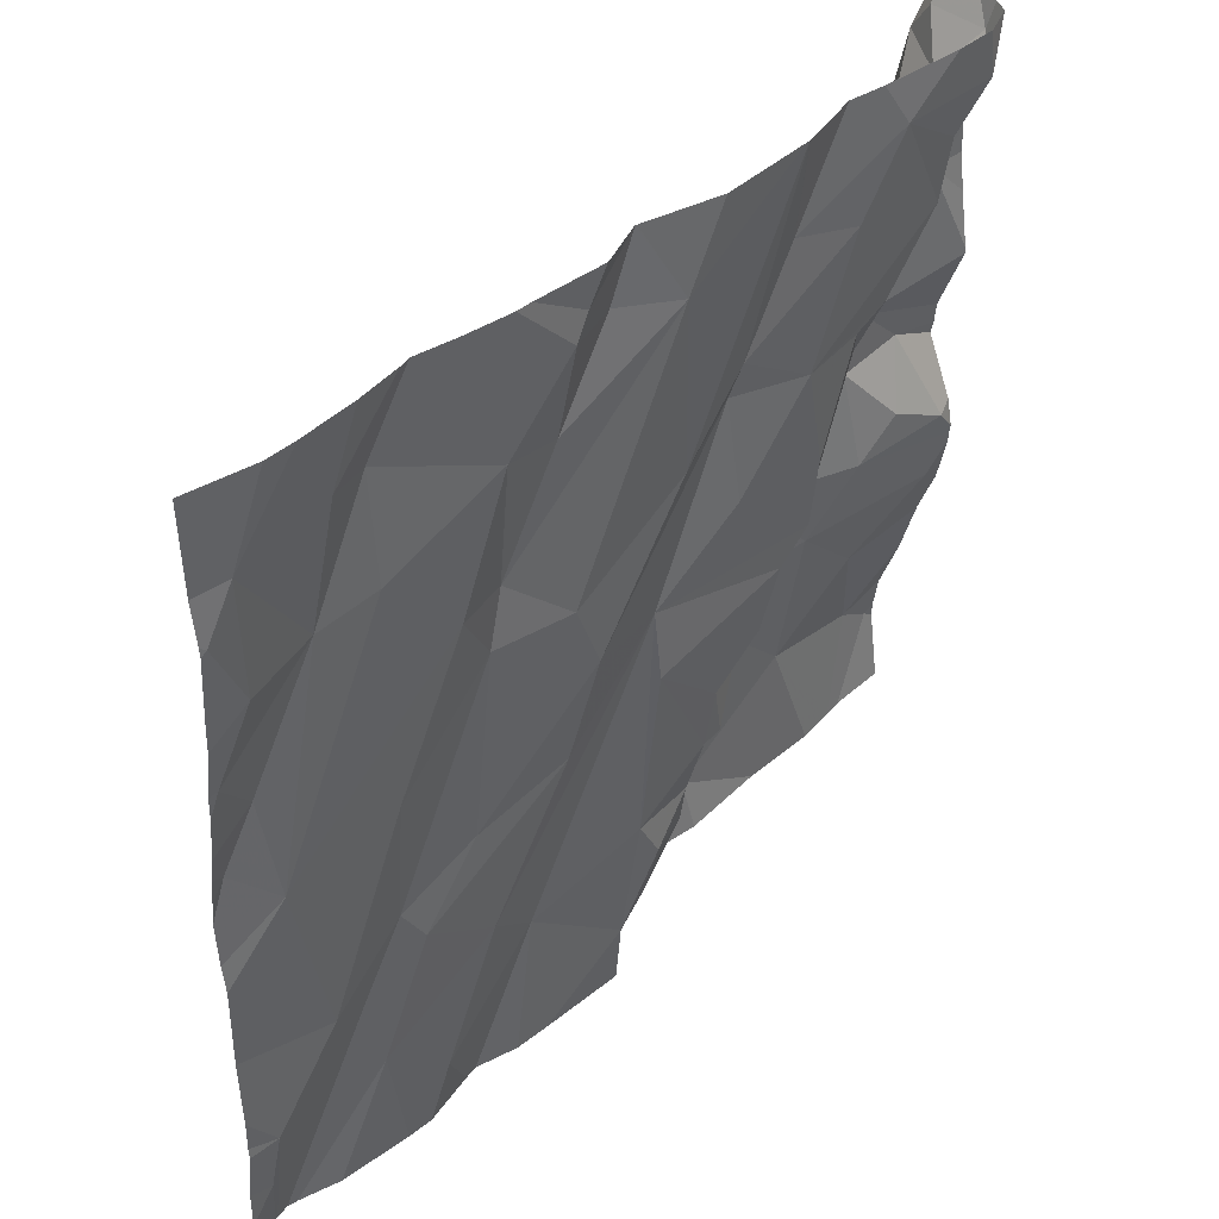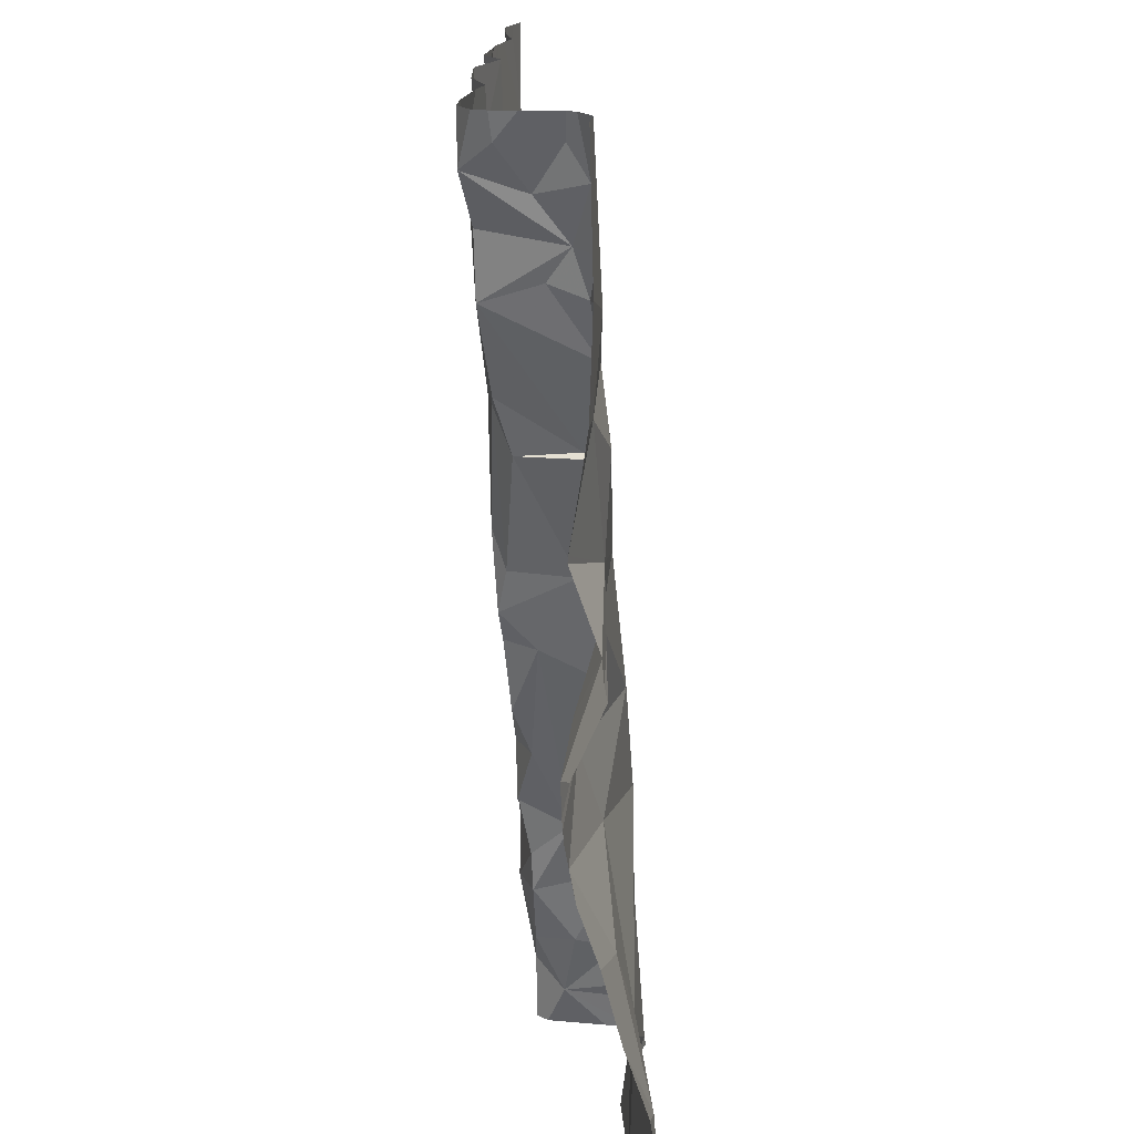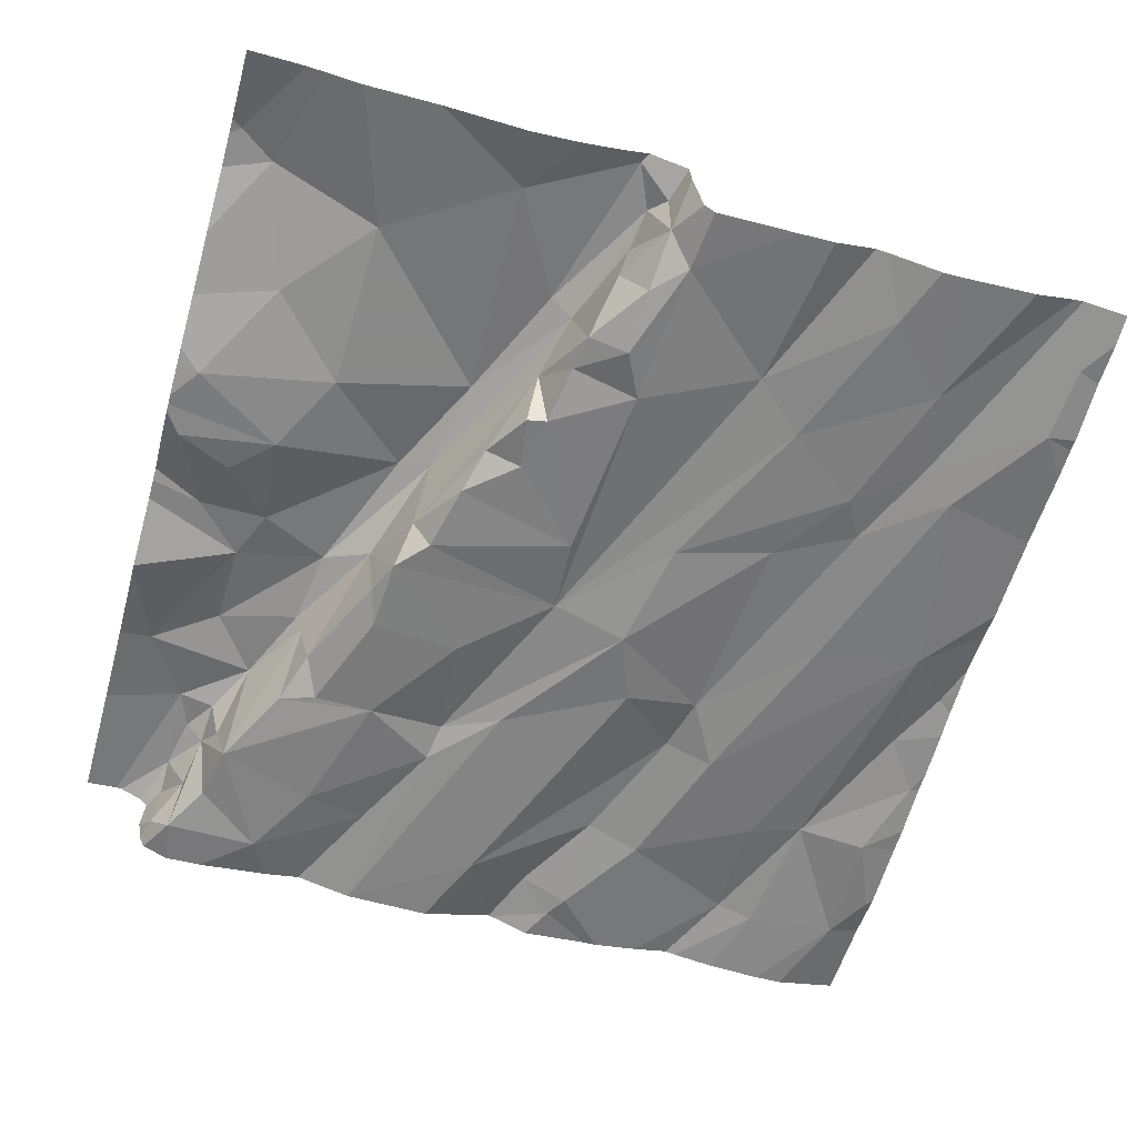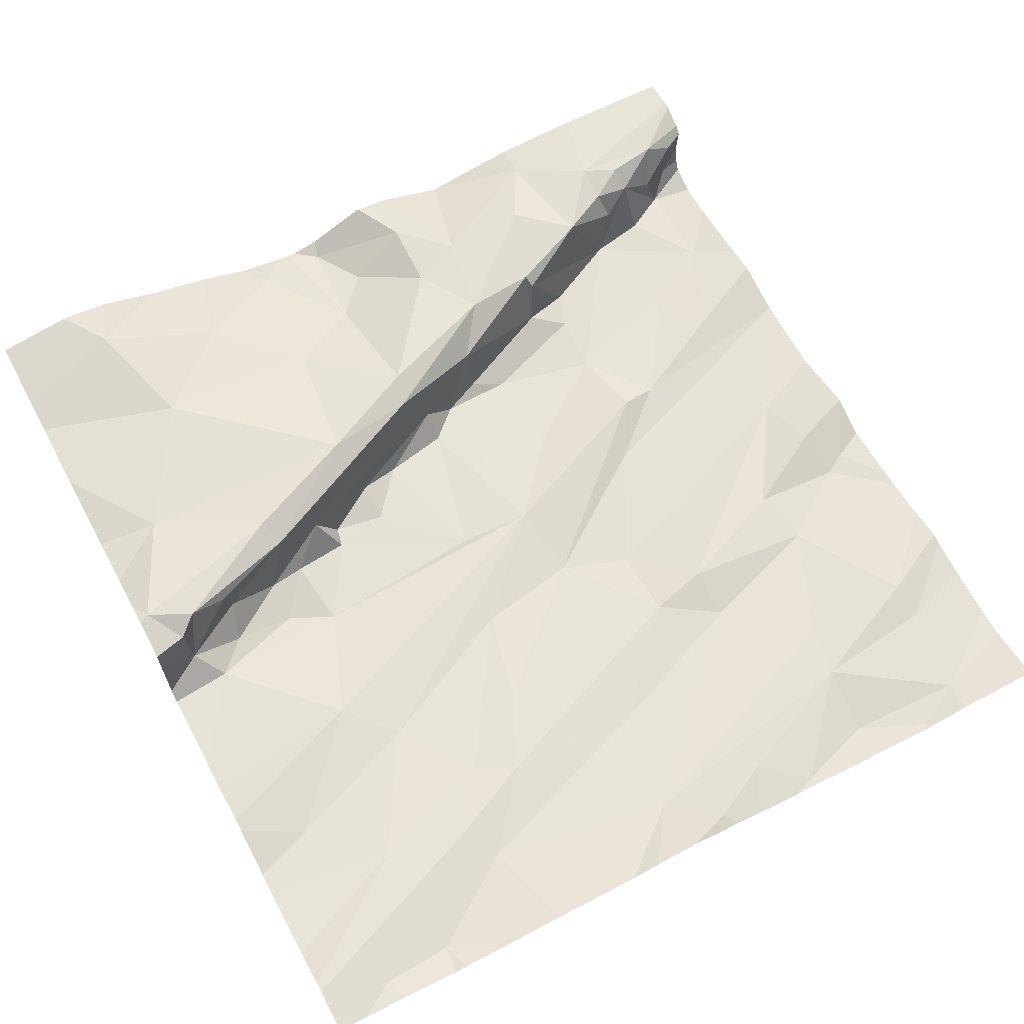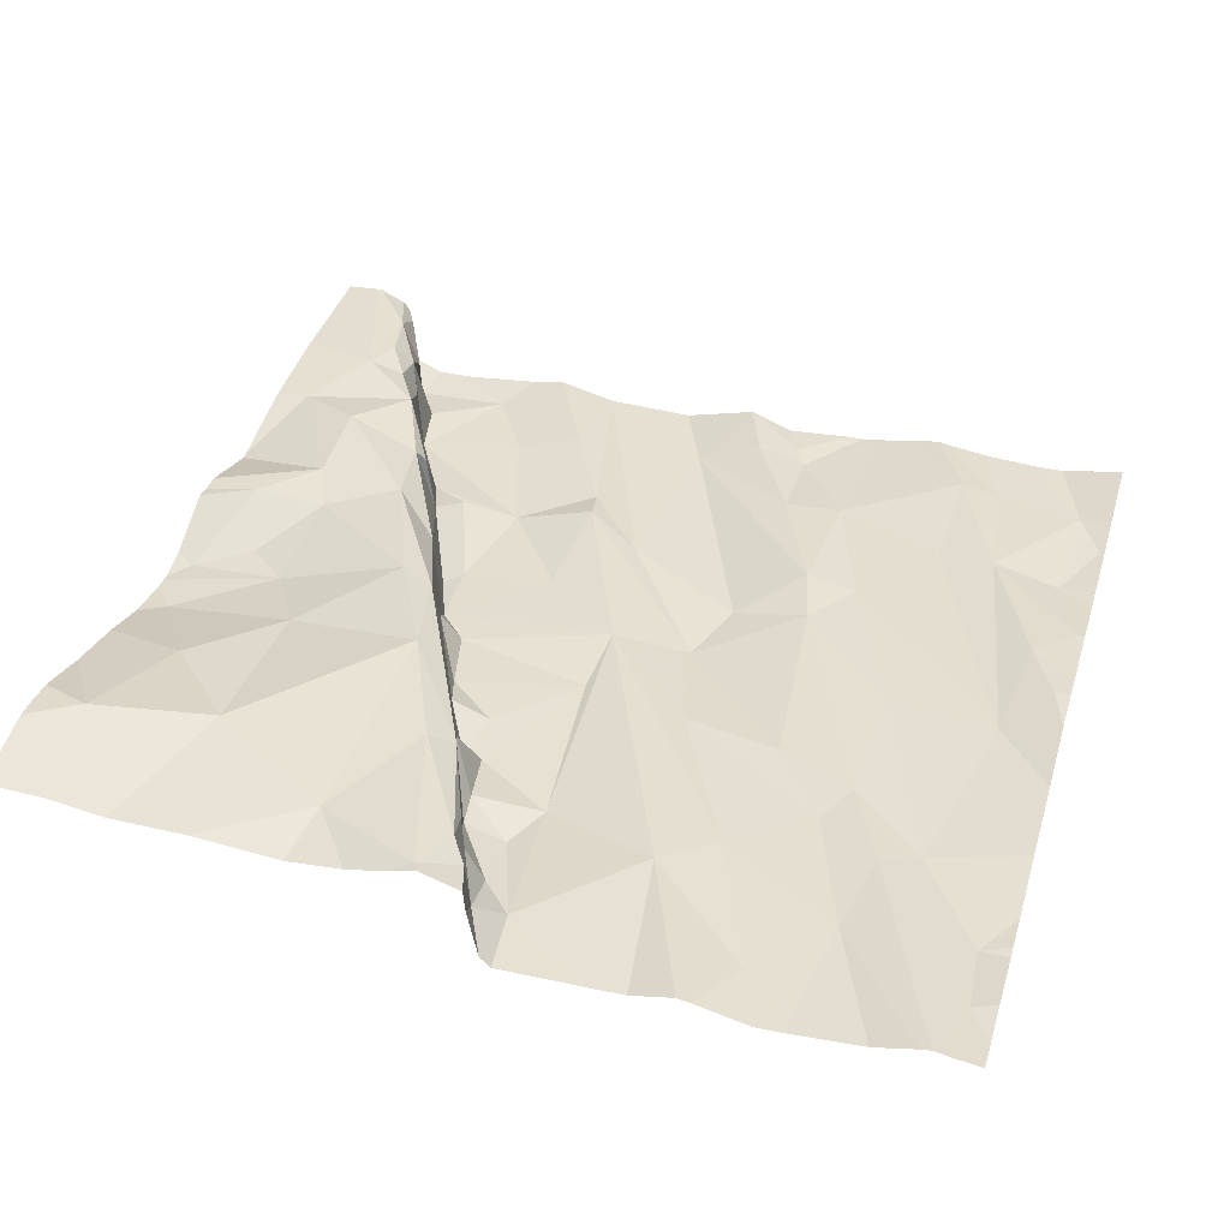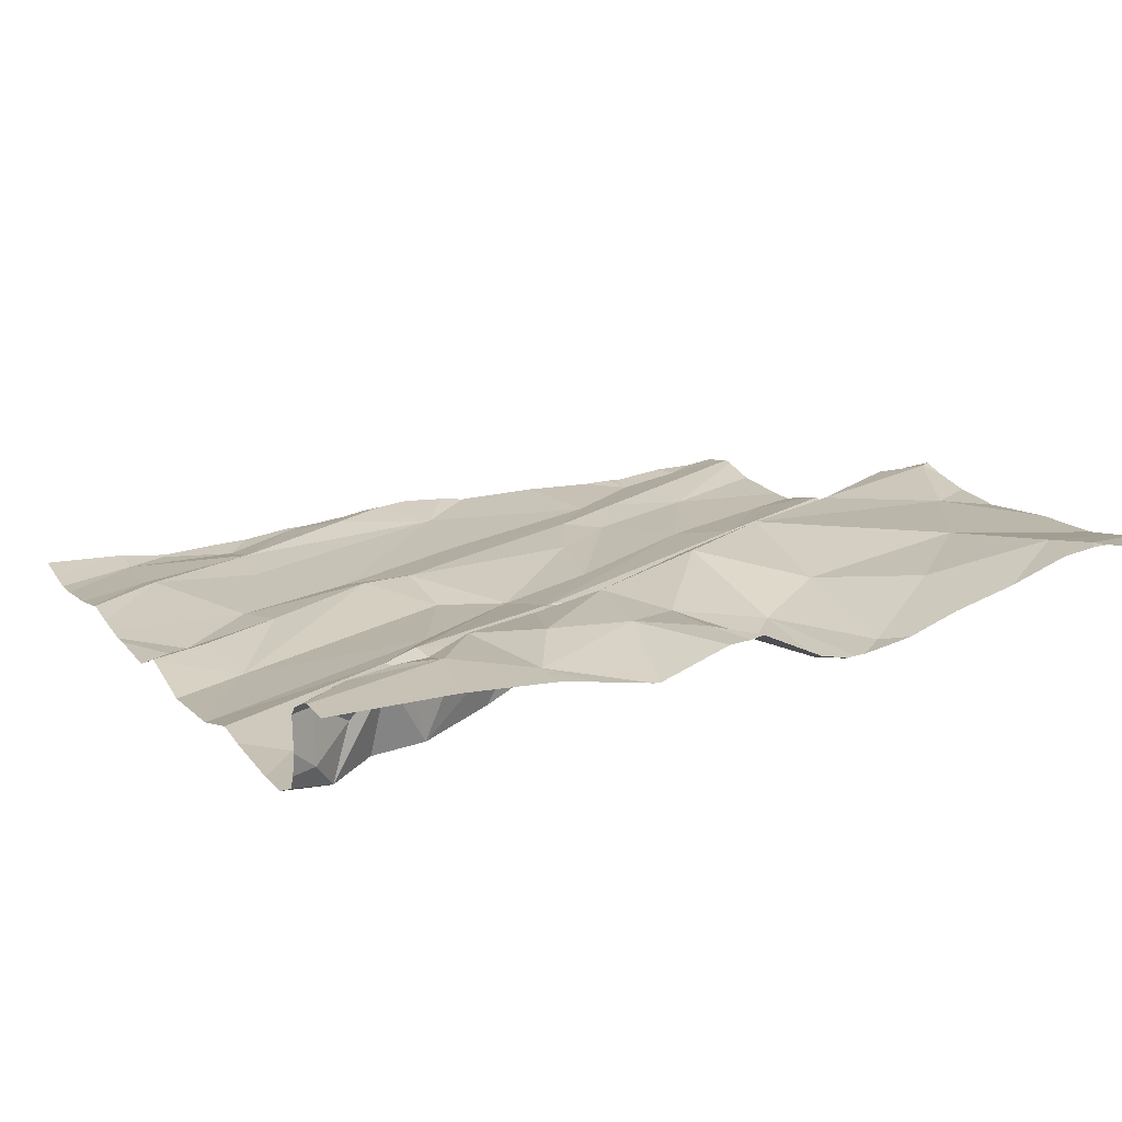
<metadata>
{"format":"obj","ext":"obj","renderer":"f3d","projection":"perspective","resolution":1024,"background":"white","views":[{"elev":44.6,"azim":135.5,"up":"+Y"},{"elev":15.6,"azim":-89.1,"up":"+Y"},{"elev":-56.8,"azim":-15.8,"up":"+Z"},{"elev":64.0,"azim":61.8,"up":"+Z"},{"elev":40.5,"azim":16.3,"up":"+Z"},{"elev":14.6,"azim":-116.8,"up":"+Z"}]}
</metadata>
<code>
v -122.3 279.3 501
v -122 279.3 501
v -122.2 279.3 501
v -122.2 279.6 501
v -122 281.2 500.9
v -122.4 279.5 501
v -122.3 281.2 500.9
v -122.4 281.2 500.9
v -122 281.2 500.9
v -122.2 279.8 501
v -122.3 281.2 500.9
v -121.9 279.6 501
v -121.9 279.5 501
v -123.1 281.2 500.9
v -122.8 279.5 501
v -122.6 279.7 501
v -122.5 279.8 501
v -121.9 281.2 500.9
v -123.7 281.2 501.1
v -123.7 279.6 501.2
v -123.1 281.2 500.9
v -123 279.7 501.2
v -122.9 279.6 501.1
v -123.1 281.2 500.9
v -123.4 279.6 501.2
v -123.2 280 501.2
v -123.2 279.5 501.2
v -122.1 281.2 500.9
v -122.9 279.4 501.2
v -123.8 279.5 501.2
v -123.6 279.8 501.2
v -123 279.7 501.2
v -122.9 279.5 501.2
v -122.9 279.4 501.2
v -122.9 279.4 501.1
v -122.9 279.5 501.2
v -122.9 279.5 501
v -123 279.7 501
v -122.9 279.7 501
v -121.9 280.9 500.9
v -121.9 279.7 501
v -121.9 280.9 500.9
v -121.9 279.9 501
v -122 279.3 501
v -121.9 279.3 501
v -122 279.3 501
v -122.3 279.9 501
v -122.3 280 501
v -122.6 280.1 501
v -122.7 280.4 500.9
v -122.4 280.1 501
v -122.5 280.5 501
v -122.3 280.3 501
v -122.1 279.8 501
v -122.9 280.3 501
v -122 280.3 501
v -121.9 280.4 501
v -122.6 279.3 501
v -122.8 279.8 501
v -122.9 280.2 501
v -123.4 280 501.1
v -123.7 280 501.1
v -123.5 280.2 501.1
v -123 280 501
v -123 279.9 501
v -123.3 280.2 501.2
v -123.2 280.3 500.9
v -123.3 280.4 501.1
v -123.5 280.4 501.1
v -123.2 280.2 501.1
v -123 279.8 501.1
v -123.2 280.2 500.9
v -123.1 280.1 501
v -123.6 280.3 501.1
v -123 279.8 501
v -123 279.9 501
v -123.4 280.5 501.1
v -123.3 280.4 501
v -123.7 280.4 501.1
v -123.2 280.2 501
v -123.1 280 501
v -123.8 280.2 501.1
v -121.9 280.1 501
v -121.9 280.2 501
v -121.9 280.3 501
v -121.9 279.6 501
v -122.4 279.3 501
v -122.4 279.3 501
v -122.5 279.3 501
v -122.1 279.3 501
v -121.9 280.9 500.9
v -122.5 280.6 501
v -122.6 280.5 500.9
v -122.2 280.8 500.9
v -122.5 280.9 500.9
v -122.6 280.9 500.9
v -122.9 281.1 500.9
v -122 281.1 500.9
v -122.1 280.8 501
v -122 280.5 501
v -122.2 281.1 501
v -122.4 280.6 500.9
v -121.9 280.6 501
v -122 280.8 500.9
v -122.2 281.1 500.9
v -122.6 281.1 500.9
v -122.9 280.7 500.9
v -123 280.8 500.9
v -123 280.7 501
v -123.2 280.7 500.9
v -123.4 280.6 501
v -123.6 280.7 501.1
v -123.6 280.5 501.1
v -123.5 280.9 500.9
v -123.3 281 500.9
v -123.3 280.7 500.9
v -123.1 281 500.9
v -123 280.5 500.9
v -122.7 281.1 500.9
v -123.5 281 501.1
v -123.5 281 500.9
v -123.4 280.7 500.9
v -123.2 280.5 500.9
v -123.4 281.1 500.9
v -123.4 280.6 501.1
v -123.4 280.6 501.1
v -123.7 280.8 501.1
v -123.5 280.9 501.1
v -123.5 280.8 501.1
v -123.6 280.9 501.1
v -123.6 281 501.1
v -123.5 281 501
v -123.6 281.1 501
v -123.6 281.1 501.1
v -123.6 281.1 500.9
v -122.2 281.2 500.9
v -121.9 280.3 501
v -121.9 279.7 501
v -121.9 279.4 501
v -121.9 279.5 501
v -122.6 281.2 500.9
v -123.6 281.2 501.1
v -123.6 281.2 501
v -123.8 279.6 501.2
v -123.8 279.5 501.2
v -123.8 279.7 501.2
v -123.8 279.5 501.2
v -123.8 279.5 501.2
v -123.1 281.2 500.9
v -123.8 280 501.1
v -123.8 279.9 501.1
v -123.8 280 501.1
v -123.8 280.1 501.1
v -123.8 280.1 501.1
v -123.8 280.1 501.1
v -123.8 280.2 501.1
v -123.8 280.4 501.1
v -123.8 280.3 501.1
v -123.8 281 501.1
v -123.8 281.2 501.1
v -123.8 280.6 501.1
v -123.8 280.7 501.1
v -123.8 280.8 501.1
v -123.8 280.8 501.1
v -123.8 280.4 501.1
v -123.8 280.6 501.1
v -121.9 281 500.9
v -121.9 281 500.9
v -121.9 280.6 501
v -121.9 280.7 500.9
v -121.9 280.8 500.9
v -121.9 280.6 501
v -121.9 280.4 501
v -121.9 280.5 501
v -122.8 279.3 501
v -122.9 279.3 501.2
v -123 279.3 501.2
v -123.7 279.3 501.2
v -123.6 279.3 501.2
v -122.9 279.3 501.2
v -122.8 279.3 501.2
v -123.2 279.3 501.2
v -123.1 279.3 501.2
v -123.4 279.3 501.2
v -123.5 279.3 501.2
v -122.8 279.3 501.1
v -122.8 279.3 501
v -123.7 279.3 501.2
v -123.8 279.3 501.2
v -121.9 279.3 501
v -121.9 279.3 501
v -122.5 281.2 500.9
v -122.7 281.2 500.9
v -122.5 281.2 500.9
v -122.5 281.2 500.9
v -122.8 281.2 500.9
v -122.8 281.2 500.9
v -122.9 281.2 500.9
v -122.8 281.2 500.9
v -123.2 281.2 500.9
v -123.3 281.2 500.9
v -123.5 281.2 500.9
v -123.6 281.2 500.9
v -123.6 281.2 501
v -123.6 281.2 500.9
v -123.6 281.2 500.9
v -123.7 281.2 501.1
v -123.7 281.2 501.1
v -123.6 281.2 501.1
v -121.9 281.2 500.9
v -123.7 281.2 501.1
v -123.8 281.2 501.1
v -123.8 281.2 501.1
f 46 4 2
f 4 6 1
f 13 12 44
f 16 15 58
f 179 20 178
f 178 30 148
f 198 97 199
f 88 16 87
f 197 141 193
f 12 10 46
f 196 119 141
f 6 4 17
f 12 13 140
f 36 23 22
f 26 25 27
f 195 106 192
f 20 30 178
f 20 25 31
f 32 27 29
f 29 33 32
f 34 29 180
f 33 29 34
f 194 141 106
f 184 25 185
f 23 36 35
f 37 23 35
f 34 35 33
f 22 32 33
f 22 33 36
f 23 37 38
f 37 15 39
f 15 37 35
f 175 35 187
f 35 34 181
f 36 33 35
f 177 27 183
f 25 20 179
f 30 20 144
f 193 141 194
f 177 29 27
f 170 104 169
f 178 148 188
f 48 47 10
f 51 49 47
f 52 50 51
f 47 17 4
f 10 54 48
f 10 47 4
f 47 48 51
f 192 95 8
f 50 49 51
f 47 49 17
f 55 17 49
f 6 17 16
f 55 60 59
f 16 59 15
f 176 29 177
f 16 17 55
f 54 12 41
f 55 59 16
f 53 52 48
f 54 10 12
f 137 56 84
f 52 51 48
f 56 53 54
f 83 54 43
f 54 53 48
f 62 61 63
f 60 64 65
f 26 61 25
f 66 63 61
f 67 78 68
f 66 69 63
f 61 31 25
f 22 71 70
f 55 49 50
f 60 55 72
f 72 73 60
f 75 39 59
f 59 60 65
f 39 38 37
f 60 73 64
f 76 65 64
f 67 72 55
f 32 26 27
f 70 66 26
f 68 77 70
f 77 66 70
f 26 66 61
f 23 38 22
f 26 32 22
f 68 80 67
f 75 71 38
f 80 72 67
f 70 71 80
f 70 26 22
f 39 75 38
f 62 31 61
f 71 81 80
f 73 80 81
f 75 59 65
f 22 38 71
f 73 81 64
f 81 76 64
f 80 73 72
f 63 74 82
f 74 63 69
f 70 80 68
f 39 15 59
f 71 75 65
f 76 71 65
f 71 76 81
f 31 62 150
f 169 103 172
f 146 31 151
f 62 63 153
f 153 82 155
f 175 15 35
f 168 91 40
f 74 79 82
f 156 79 158
f 87 16 89
f 52 92 93
f 96 97 92
f 5 167 210
f 56 100 99
f 101 94 99
f 53 56 102
f 167 91 168
f 104 103 169
f 42 104 171
f 136 105 28
f 90 4 3
f 98 105 99
f 103 99 100
f 92 102 95
f 95 94 101
f 52 102 92
f 52 53 102
f 93 92 97
f 96 95 106
f 52 93 50
f 95 96 92
f 105 101 99
f 91 98 104
f 88 6 16
f 50 93 107
f 56 57 100
f 99 103 104
f 99 94 56
f 56 94 102
f 102 94 95
f 99 104 98
f 172 100 174
f 100 57 173
f 97 107 93
f 109 108 110
f 108 109 107
f 68 78 111
f 77 112 113
f 111 78 116
f 149 107 21
f 117 108 149
f 117 115 108
f 110 108 115
f 107 109 50
f 55 50 109
f 118 67 55
f 97 96 119
f 114 121 120
f 114 122 110
f 123 118 110
f 114 115 124
f 110 116 123
f 118 109 110
f 21 97 24
f 67 118 123
f 121 114 124
f 124 115 117
f 109 118 55
f 125 111 126
f 126 111 122
f 113 112 127
f 113 79 69
f 130 129 128
f 131 130 128
f 129 112 125
f 68 125 77
f 69 66 77
f 77 113 69
f 129 130 127
f 129 126 114
f 114 132 129
f 129 132 128
f 78 123 116
f 114 126 122
f 77 125 112
f 120 132 114
f 131 128 120
f 120 133 134
f 131 120 134
f 79 74 69
f 116 122 111
f 78 67 123
f 120 128 132
f 68 111 125
f 125 126 129
f 115 114 110
f 116 110 122
f 135 120 121
f 112 129 127
f 160 159 211
f 167 98 91
f 130 131 134
f 127 130 159
f 157 113 165
f 28 98 9
f 9 98 5
f 113 127 161
f 11 105 7
f 119 96 106
f 105 98 28
f 95 101 8
f 194 106 195
f 141 119 106
f 106 95 192
f 196 141 197
f 135 133 120
f 143 142 133
f 97 119 196
f 135 121 124
f 135 124 202
f 203 135 206
f 133 135 143
f 142 143 204
f 207 142 209
f 124 117 200
f 134 133 142
f 19 134 208
f 40 91 42
f 42 91 104
f 144 20 146
f 145 30 144
f 89 16 58
f 58 15 175
f 146 20 31
f 147 30 145
f 43 54 41
f 148 30 147
f 41 12 138
f 150 62 152
f 151 31 150
f 83 56 54
f 8 101 11
f 152 62 154
f 45 13 44
f 153 63 82
f 154 62 153
f 84 56 83
f 44 12 46
f 155 82 156
f 85 57 137
f 156 82 79
f 137 57 56
f 157 79 113
f 158 79 157
f 7 105 136
f 159 130 19
f 3 4 1
f 161 127 162
f 138 12 86
f 86 12 140
f 162 127 163
f 1 6 88
f 163 127 164
f 164 127 159
f 140 13 139
f 165 113 166
f 139 13 45
f 166 113 161
f 2 4 90
f 171 104 170
f 11 101 105
f 172 103 100
f 173 57 85
f 46 10 4
f 174 100 173
f 19 130 134
f 180 29 176
f 181 34 180
f 24 97 198
f 182 27 184
f 183 27 182
f 184 27 25
f 14 117 149
f 21 107 97
f 185 25 179
f 186 35 181
f 187 35 186
f 149 108 107
f 188 148 189
f 190 139 191
f 5 98 167
f 191 139 45
f 199 97 196
f 200 117 14
f 201 124 200
f 202 124 201
f 203 143 135
f 204 143 203
f 205 135 202
f 206 135 205
f 207 134 142
f 208 134 207
f 209 142 204
f 210 167 18
f 211 159 19
f 212 160 211
f 213 160 212

</code>
